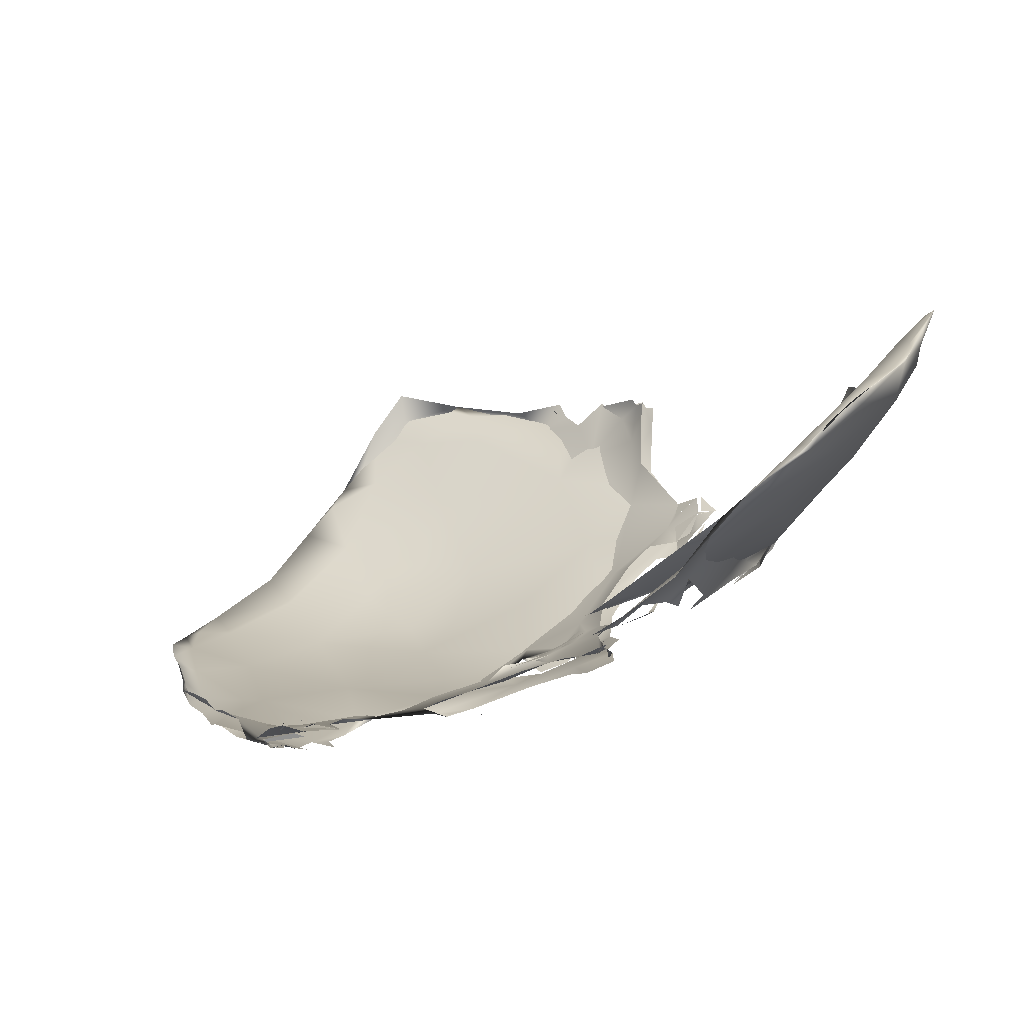
<metadata>
{"format":"obj","ext":"obj","renderer":"f3d","projection":"perspective","resolution":1024,"background":"white","views":[{"elev":40.6,"azim":-150.6,"up":"+Z"}]}
</metadata>
<code>
o 1092
v 7.182 4.033 3.173
v 7.051 4.014 3.191
v 7.021 4.103 3.195
v 7.143 4.185 3.196
v 7.234 4.1 3.183
v 7.245 4.181 3.199
v 7.099 3.924 3.21
v 7.208 3.916 3.217
v 7.245 4.022 3.202
v 6.966 3.937 3.231
v 6.902 4.043 3.242
v 6.888 4.172 3.25
v 7.26 4.131 3.202
v 7.008 4.21 3.219
v 7.266 4.23 3.222
v 7.213 4.303 3.245
v 7.056 4.287 3.23
v 7.044 3.826 3.257
v 7.241 3.922 3.23
v 7.245 3.96 3.228
v 7.248 4.078 3.212
v 7.266 4.216 3.226
v 7.122 4.325 3.244
v 7.142 3.78 3.276
v 6.916 3.837 3.288
v 7.221 3.823 3.268
v 7.232 3.856 3.261
v 6.962 4.289 3.255
v 7.259 4.314 3.263
v 7.03 4.38 3.282
v 7.016 3.73 3.32
v 7.229 3.752 3.321
v 6.797 3.948 3.306
v 7.23 3.9 3.254
v 7.155 3.97 3.245
v 7.053 4.064 3.243
v 7.015 3.956 3.264
v 7.173 4.127 3.231
v 7.057 4.216 3.262
v 6.934 4.117 3.272
v 6.775 4.113 3.308
v 7.203 4.264 3.256
v 6.845 4.263 3.299
v 7.251 4.287 3.254
v 7.216 4.397 3.307
v 7.125 4.421 3.306
v 7.193 3.705 3.33
v 6.885 3.755 3.343
v 6.798 3.822 3.346
v 7.102 4.354 3.302
v 6.93 4.413 3.333
v 7.248 4.364 3.291
v 7.151 4.466 3.339
v 7.123 3.686 3.339
v 7.181 3.831 3.281
v 7.234 3.74 3.299
v 7.036 3.841 3.301
v 6.699 3.895 3.37
v 6.896 3.971 3.302
v 6.863 4.088 3.296
v 6.753 4.246 3.345
v 6.861 4.194 3.313
v 6.909 4.35 3.341
v 7.217 4.352 3.288
v 6.8 4.419 3.401
v 7.096 4.512 3.368
v 6.925 3.671 3.392
v 7.214 3.681 3.364
v 6.84 3.765 3.381
v 6.753 4.047 3.353
v 6.677 4.304 3.426
v 6.768 4.283 3.37
v 6.977 4.488 3.4
v 7.217 4.402 3.311
v 7.126 4.5 3.36
v 7.038 3.662 3.372
v 7.106 3.662 3.369
v 6.806 3.714 3.411
v 7.137 3.739 3.326
v 7.215 3.668 3.342
v 7.028 3.721 3.361
v 6.714 3.901 3.389
v 6.682 4.027 3.371
v 6.675 4.177 3.392
v 7.147 4.436 3.339
v 7.187 4.427 3.325
v 7.142 4.471 3.345
v 6.908 4.553 3.437
v 7.021 4.479 3.358
v 6.985 3.653 3.395
v 7.07 3.672 3.367
v 6.678 3.811 3.425
v 6.624 3.972 3.421
v 6.732 4.36 3.415
v 6.717 4.429 3.457
v 6.807 4.479 3.432
v 7.092 4.522 3.391
v 6.913 3.633 3.429
v 6.889 3.652 3.423
v 6.856 3.67 3.429
v 6.908 3.635 3.412
v 6.845 3.657 3.407
v 6.738 3.697 3.46
v 6.695 3.773 3.429
v 6.617 4.017 3.413
v 6.61 4.122 3.435
v 6.675 4.177 3.39
v 6.604 4.199 3.448
v 6.662 4.217 3.412
v 6.665 4.27 3.412
v 7.062 4.527 3.395
v 7.088 4.533 3.375
v 7.014 4.565 3.428
v 7.031 4.562 3.44
v 7.016 3.654 3.381
v 6.891 3.655 3.418
v 6.917 3.636 3.415
v 6.858 3.673 3.416
v 6.892 3.654 3.405
v 6.917 3.63 3.408
v 6.919 3.643 3.419
v 6.827 3.639 3.467
v 6.779 3.653 3.462
v 6.795 3.645 3.449
v 6.722 3.688 3.454
v 6.584 3.825 3.475
v 6.575 3.886 3.472
v 6.593 4.075 3.447
v 6.598 3.975 3.448
v 6.578 4.156 3.431
v 6.634 4.23 3.438
v 6.621 4.231 3.413
v 6.667 4.269 3.438
v 6.635 4.236 3.437
v 6.582 4.277 3.492
v 6.63 4.33 3.474
v 6.777 4.481 3.45
v 6.801 4.612 3.504
v 6.973 4.592 3.456
v 6.807 4.549 3.484
v 7.021 4.564 3.424
v 7.029 4.576 3.422
v 6.905 3.633 3.408
v 6.916 3.64 3.414
v 6.754 3.648 3.498
v 6.816 3.624 3.447
v 6.857 3.674 3.417
v 6.745 3.632 3.485
v 6.692 3.748 3.464
v 6.574 3.859 3.477
v 6.56 3.855 3.454
v 6.583 3.931 3.465
v 6.571 3.929 3.441
v 6.586 3.973 3.426
v 6.576 4.074 3.426
v 6.541 4.151 3.461
v 6.557 4.156 3.482
v 6.563 4.153 3.475
v 6.572 4.173 3.477
v 6.594 4.155 3.453
v 6.575 4.207 3.48
v 6.606 4.198 3.446
v 6.594 4.154 3.453
v 6.591 4.201 3.424
v 6.604 4.196 3.447
v 6.614 4.246 3.464
v 6.636 4.227 3.435
v 6.597 4.25 3.477
v 6.614 4.247 3.465
v 6.617 4.256 3.462
v 6.599 4.257 3.444
v 6.621 4.24 3.415
v 6.618 4.316 3.459
v 6.662 4.384 3.482
v 6.701 4.426 3.452
v 6.977 4.61 3.484
v 6.828 3.642 3.463
v 6.826 3.635 3.444
v 6.803 3.656 3.448
v 6.776 3.649 3.441
v 6.73 3.68 3.492
v 6.681 3.735 3.443
v 6.716 3.663 3.474
v 6.574 3.819 3.45
v 6.531 3.864 3.509
v 6.522 3.906 3.498
v 6.551 3.825 3.504
v 6.537 3.924 3.489
v 6.538 3.923 3.489
v 6.524 3.903 3.497
v 6.522 3.96 3.498
v 6.52 3.921 3.467
v 6.502 3.957 3.478
v 6.498 3.957 3.483
v 6.518 3.96 3.502
v 6.518 3.942 3.503
v 6.53 4.177 3.514
v 6.554 4.178 3.456
v 6.594 4.155 3.453
v 6.573 4.172 3.476
v 6.606 4.198 3.446
v 6.615 4.247 3.464
v 6.598 4.25 3.477
v 6.597 4.247 3.477
v 6.633 4.307 3.482
v 6.613 4.246 3.465
v 6.603 4.32 3.5
v 6.689 4.426 3.484
v 6.788 4.544 3.465
v 6.798 4.531 3.484
v 6.837 4.624 3.527
v 6.973 4.627 3.468
v 6.909 4.643 3.527
v 6.767 3.641 3.502
v 6.817 3.623 3.446
v 6.756 3.622 3.486
v 6.729 3.634 3.493
v 6.551 3.824 3.504
v 6.574 3.859 3.477
v 6.586 3.823 3.475
v 6.511 3.908 3.512
v 6.522 3.905 3.498
v 6.506 3.855 3.516
v 6.525 3.864 3.511
v 6.551 3.825 3.504
v 6.531 3.863 3.509
v 6.573 3.86 3.478
v 6.52 3.856 3.485
v 6.528 3.919 3.464
v 6.512 3.899 3.473
v 6.539 3.926 3.488
v 6.524 3.921 3.464
v 6.54 3.922 3.487
v 6.525 3.9 3.495
v 6.512 3.905 3.511
v 6.513 3.906 3.51
v 6.517 3.96 3.503
v 6.498 3.959 3.482
v 6.492 3.906 3.491
v 6.498 3.941 3.484
v 6.51 4.181 3.495
v 6.545 4.228 3.484
v 6.526 4.222 3.529
v 6.579 4.258 3.458
v 6.586 4.328 3.48
v 6.649 4.392 3.46
v 6.635 4.427 3.512
v 6.637 4.428 3.51
v 6.637 4.429 3.51
v 6.639 4.429 3.508
v 6.618 4.428 3.49
v 6.618 4.426 3.49
v 6.618 4.428 3.49
v 6.616 4.426 3.492
v 6.675 4.42 3.458
v 6.675 4.431 3.462
v 6.797 4.57 3.507
v 6.789 4.584 3.488
v 6.76 4.612 3.514
v 6.805 4.568 3.468
v 6.807 4.597 3.527
v 6.761 4.592 3.534
v 6.956 4.641 3.491
v 6.94 4.63 3.515
v 6.957 4.621 3.505
v 6.754 3.649 3.499
v 6.742 3.651 3.509
v 6.743 3.632 3.485
v 6.517 3.809 3.535
v 6.517 3.809 3.536
v 6.517 3.809 3.536
v 6.517 3.809 3.536
v 6.53 3.795 3.515
v 6.53 3.795 3.515
v 6.53 3.795 3.515
v 6.53 3.795 3.515
v 6.546 3.822 3.507
v 6.504 3.853 3.517
v 6.526 3.86 3.512
v 6.53 3.863 3.51
v 6.525 3.907 3.494
v 6.528 4.29 3.519
v 6.503 4.245 3.524
v 6.541 4.303 3.542
v 6.524 4.309 3.522
v 6.616 4.422 3.493
v 6.617 4.425 3.491
v 6.806 4.626 3.543
v 6.805 4.598 3.529
v 6.762 4.594 3.535
v 6.868 4.651 3.519
v 6.785 4.635 3.557
v 6.809 4.627 3.543
v 6.808 4.721 3.604
v 6.517 3.809 3.536
v 6.521 4.237 3.541
v 6.48 4.308 3.586
v 6.502 4.332 3.588
v 6.801 4.642 3.52
v 6.787 4.636 3.557
v 6.941 4.645 3.498
v 6.904 4.658 3.506
v 6.848 4.705 3.569
v 6.514 4.234 3.509
v 6.489 4.271 3.56
v 6.468 4.286 3.573
v 6.476 4.291 3.582
v 6.484 4.341 3.57
v 6.779 4.653 3.537
v 6.776 4.697 3.582
v 6.786 4.681 3.602
v 6.833 4.698 3.566
v 6.479 4.301 3.593
v 6.468 4.326 3.613
v 6.482 4.314 3.583
v 6.485 4.282 3.589
v 6.468 4.325 3.615
v 6.446 4.325 3.599
v 6.503 4.335 3.589
v 6.464 4.319 3.619
v 6.507 4.363 3.598
v 6.464 4.315 3.617
v 6.783 4.68 3.603
v 6.733 4.647 3.601
v 6.754 4.695 3.625
v 6.774 4.72 3.61
v 6.815 4.721 3.594
v 6.755 4.69 3.609
v 6.784 4.7 3.617
v 6.755 4.697 3.625
v 6.809 4.72 3.593
v 6.386 4.231 3.628
v 6.386 4.231 3.628
v 6.386 4.23 3.628
v 6.414 4.23 3.624
v 6.414 4.231 3.624
v 6.414 4.23 3.624
v 6.414 4.23 3.624
v 6.414 4.23 3.624
v 6.414 4.23 3.624
v 6.386 4.23 3.628
v 6.386 4.231 3.628
v 6.386 4.231 3.628
v 6.465 4.303 3.576
v 6.486 4.284 3.586
v 6.816 4.723 3.605
v 6.756 4.693 3.622
v 6.774 4.726 3.645
v 6.787 4.732 3.646
v 6.776 4.736 3.618
v 6.774 4.75 3.63
v 6.322 3.98 3.692
v 6.314 3.994 3.716
v 6.336 4.069 3.69
v 6.311 4.073 3.686
v 6.312 4.061 3.699
v 6.321 4.107 3.677
v 6.339 4.155 3.668
v 6.414 4.231 3.624
v 6.386 4.231 3.628
v 6.748 4.713 3.604
v 6.741 4.758 3.661
v 6.748 4.713 3.604
v 6.755 4.743 3.679
v 6.759 4.738 3.628
v 6.754 4.742 3.679
v 6.32 3.94 3.739
v 6.304 3.957 3.747
v 6.282 4.114 3.768
v 6.344 4.1 3.677
v 6.326 4.135 3.715
v 6.362 4.145 3.658
v 6.344 4.097 3.665
v 6.338 4.056 3.696
v 6.363 4.146 3.668
v 6.344 4.098 3.675
v 6.329 4.118 3.725
v 6.361 4.147 3.671
v 6.77 4.724 3.645
v 6.751 4.741 3.678
v 6.786 4.721 3.635
v 6.8 4.782 3.689
v 6.754 4.744 3.681
v 6.76 4.78 3.707
v 6.742 4.76 3.661
v 6.304 3.927 3.759
v 6.319 4.101 3.666
v 6.304 4.119 3.715
v 6.342 4.142 3.654
v 6.303 4.133 3.701
v 6.291 4.169 3.746
v 6.295 3.934 3.79
v 6.242 4.007 3.862
v 6.285 4.043 3.799
v 6.287 4.183 3.777
v 6.25 4.224 3.839
v 6.274 4.186 3.793
v 6.29 3.915 3.809
v 6.276 3.902 3.823
v 6.298 3.899 3.829
v 6.281 4.256 3.823
v 6.26 4.257 3.819
v 6.268 4.278 3.839
v 6.668 4.816 3.797
v 6.666 4.821 3.793
v 6.668 4.816 3.797
v 6.684 4.836 3.807
v 6.686 4.831 3.81
v 6.684 4.836 3.806
v 6.671 4.813 3.802
v 6.681 4.839 3.802
v 6.198 4.159 3.931
v 6.204 4.285 3.942
v 6.258 4.302 3.868
v 6.259 4.343 3.858
v 6.284 4.339 3.864
v 6.686 4.831 3.81
v 6.686 4.831 3.81
v 6.686 4.831 3.81
v 6.666 4.822 3.793
v 6.666 4.821 3.793
v 6.666 4.821 3.793
v 6.686 4.831 3.81
v 6.666 4.821 3.793
v 6.263 3.88 3.868
v 6.266 3.92 3.873
v 6.261 3.936 3.879
v 6.227 4.221 3.947
v 6.256 4.366 3.903
v 6.297 4.391 3.872
v 6.309 4.421 3.866
v 6.223 3.948 3.947
v 6.221 4.028 3.982
v 6.257 4.418 3.943
v 6.309 4.422 3.866
v 6.282 4.359 3.908
v 6.31 4.42 3.863
v 6.299 4.39 3.867
v 6.284 4.429 3.858
v 6.287 3.883 3.875
v 6.272 4.397 3.861
v 6.26 4.488 3.974
v 6.299 4.487 3.925
v 6.298 4.391 3.87
v 6.301 4.476 3.92
v 6.295 4.539 3.934
v 6.251 3.919 3.913
v 6.225 3.945 3.96
v 6.171 4.032 4.016
v 6.275 4.476 3.939
v 6.295 4.494 3.953
v 6.186 3.966 4.03
v 6.131 4.265 4.076
v 6.197 4.38 4.07
v 6.29 4.496 3.956
v 6.294 4.534 3.974
v 6.295 4.465 3.93
v 6.269 4.475 3.939
v 6.302 4.497 3.951
v 6.268 4.497 3.928
v 6.28 4.511 3.942
v 6.314 4.529 3.949
v 6.299 4.511 3.934
v 6.28 4.548 3.955
v 6.313 4.594 3.949
v 6.347 4.623 3.977
v 6.329 4.583 3.969
v 6.337 4.605 3.973
v 6.34 4.621 3.98
v 6.217 3.947 3.973
v 6.195 3.974 4.039
v 6.32 4.598 3.998
v 6.329 4.631 3.957
v 6.288 4.569 3.979
v 6.31 4.594 3.954
v 6.334 4.583 3.963
v 6.312 4.559 3.989
v 6.323 4.623 3.96
v 6.298 4.605 3.983
v 6.192 3.969 4.033
v 6.121 4.147 4.095
v 6.174 4.406 4.068
v 6.224 4.505 4.06
v 6.154 4.002 4.085
v 6.171 4.116 4.1
v 6.16 4.245 4.134
v 6.264 4.564 4.063
v 6.243 4.569 4.049
v 6.271 4.577 4.016
v 6.172 3.979 4.08
v 6.16 3.994 4.103
v 6.165 4.019 4.101
v 6.194 4.501 4.134
v 6.244 4.55 4.048
v 6.083 4.262 4.19
v 6.15 4.497 4.179
v 6.198 4.538 4.146
v 6.123 4.063 4.145
v 6.114 4.391 4.179
v 6.158 4.39 4.172
v 6.207 4.542 4.115
v 6.097 4.15 4.165
v 6.128 4.043 4.17
v 6.133 4.121 4.178
v 6.167 4.534 4.193
v 6.106 4.079 4.209
v 6.093 4.157 4.203
v 6.125 4.52 4.244
v 6.146 4.526 4.22
v 6.105 4.088 4.213
v 6.081 4.249 4.244
v 6.115 4.304 4.235
v 6.109 4.479 4.25
v 6.134 4.462 4.232
v 6.095 4.147 4.227
v 6.098 4.189 4.227
v 6.089 4.371 4.254
v 6.128 4.515 4.246
v 6.115 4.505 4.258
v 6.086 4.211 4.235
v 6.086 4.273 4.247
v 6.084 4.335 4.267
v 6.085 4.352 4.272
v 6.095 4.421 4.275
v 6.092 4.393 4.276
v 6.105 4.446 4.268
v 6.111 4.473 4.254
f 1 2 3
f 4 1 3
f 1 4 5
f 6 5 4
f 1 7 2
f 8 7 1
f 9 8 1
f 1 5 9
f 2 10 11
f 3 11 12
f 2 11 3
f 9 5 13
f 5 6 13
f 3 12 14
f 13 6 15
f 3 14 4
f 16 6 4
f 4 14 17
f 7 18 10
f 2 7 10
f 8 9 19
f 19 9 20
f 20 9 21
f 9 13 21
f 21 13 22
f 13 15 22
f 16 15 6
f 23 4 17
f 16 4 23
f 18 7 24
f 8 24 7
f 18 25 10
f 19 26 8
f 27 19 20
f 14 12 28
f 14 28 17
f 29 22 15
f 16 29 15
f 30 17 28
f 23 17 30
f 18 24 31
f 8 26 24
f 27 32 26
f 26 19 27
f 25 33 10
f 10 33 11
f 20 34 27
f 35 36 37
f 20 21 35
f 21 38 35
f 36 39 40
f 35 38 36
f 22 38 21
f 12 11 41
f 38 39 36
f 38 42 39
f 22 42 38
f 12 43 28
f 22 29 44
f 45 29 16
f 46 23 30
f 16 23 46
f 47 26 32
f 18 31 25
f 26 47 24
f 48 49 25
f 25 49 33
f 20 35 34
f 11 33 41
f 12 41 43
f 42 50 39
f 22 44 42
f 43 51 28
f 51 30 28
f 16 46 45
f 52 29 45
f 53 45 46
f 31 24 54
f 31 48 25
f 55 56 27
f 55 27 34
f 55 35 57
f 34 35 55
f 49 58 33
f 35 37 57
f 37 59 57
f 37 36 59
f 40 60 59
f 59 36 40
f 41 61 43
f 40 39 62
f 60 40 62
f 62 39 63
f 50 63 39
f 42 64 50
f 42 44 64
f 43 65 51
f 44 29 64
f 29 52 64
f 53 46 66
f 24 47 54
f 31 67 48
f 47 32 68
f 59 69 57
f 59 60 70
f 65 61 71
f 61 65 43
f 72 62 63
f 63 50 73
f 52 45 74
f 52 74 64
f 53 66 75
f 31 76 67
f 76 31 54
f 54 47 77
f 77 47 68
f 67 78 48
f 55 79 56
f 56 79 80
f 57 81 79
f 48 78 49
f 79 55 57
f 81 57 69
f 69 59 82
f 58 83 33
f 82 59 70
f 33 83 41
f 84 41 83
f 41 84 61
f 70 60 62
f 50 64 85
f 85 64 74
f 50 85 73
f 74 45 86
f 74 86 85
f 53 87 45
f 86 45 87
f 88 51 65
f 51 89 30
f 87 53 75
f 30 89 46
f 46 89 66
f 76 54 77
f 76 90 67
f 91 79 81
f 78 92 49
f 49 92 58
f 93 58 92
f 58 93 83
f 71 61 84
f 72 63 94
f 71 95 65
f 96 94 63
f 96 63 73
f 87 85 86
f 88 89 51
f 66 97 75
f 90 76 77
f 67 90 98
f 80 91 77
f 67 99 100
f 98 99 67
f 91 80 79
f 78 67 100
f 101 91 81
f 101 69 102
f 81 69 101
f 103 92 78
f 69 82 104
f 82 70 105
f 106 83 93
f 83 106 84
f 107 105 70
f 70 62 107
f 106 108 84
f 62 72 107
f 84 108 109
f 84 109 71
f 72 110 107
f 94 110 72
f 73 85 111
f 87 111 85
f 111 87 112
f 75 112 87
f 113 66 89
f 66 113 97
f 114 97 113
f 115 90 77
f 115 77 91
f 116 117 118
f 119 120 121
f 122 123 78
f 100 122 78
f 91 101 115
f 78 123 103
f 102 69 124
f 124 104 125
f 124 69 104
f 126 127 92
f 92 127 93
f 128 93 129
f 106 93 128
f 105 107 130
f 109 108 131
f 110 109 107
f 107 109 132
f 109 110 71
f 71 133 134
f 135 71 134
f 135 136 71
f 95 137 65
f 73 138 96
f 139 73 111
f 137 140 65
f 65 140 88
f 141 139 111
f 112 142 111
f 90 101 143
f 101 90 115
f 118 117 144
f 103 123 145
f 102 124 146
f 121 147 119
f 148 124 125
f 103 149 92
f 149 126 92
f 126 150 127
f 151 104 82
f 152 129 127
f 127 129 93
f 82 105 151
f 153 105 154
f 105 155 154
f 105 130 155
f 156 155 130
f 128 157 106
f 158 157 128
f 106 159 160
f 106 157 159
f 108 106 160
f 161 162 163
f 130 107 164
f 165 166 167
f 164 107 132
f 168 169 161
f 161 169 162
f 134 170 135
f 110 171 172
f 110 173 171
f 136 174 71
f 95 71 174
f 173 94 175
f 173 110 94
f 175 94 96
f 138 73 139
f 111 142 141
f 88 113 89
f 176 114 113
f 145 123 177
f 178 179 180
f 145 181 103
f 103 181 149
f 125 182 183
f 125 104 182
f 184 182 104
f 184 104 151
f 127 185 186
f 187 185 127
f 150 187 127
f 151 105 153
f 127 186 188
f 188 152 127
f 189 190 191
f 192 193 194
f 195 191 196
f 197 157 158
f 198 156 130
f 163 159 161
f 161 159 157
f 199 200 201
f 201 200 202
f 202 200 203
f 161 135 168
f 170 168 135
f 204 205 206
f 136 135 207
f 174 208 95
f 137 95 175
f 175 96 137
f 209 137 96
f 140 137 210
f 88 140 211
f 142 212 139
f 142 139 141
f 113 88 213
f 176 113 213
f 177 214 145
f 215 148 216
f 215 124 148
f 148 183 217
f 148 125 183
f 218 219 220
f 221 222 223
f 224 223 222
f 225 226 227
f 228 229 230
f 231 227 226
f 151 153 232
f 233 234 235
f 190 236 191
f 196 191 236
f 233 235 237
f 238 239 240
f 241 156 242
f 156 198 242
f 243 157 197
f 243 161 157
f 244 242 198
f 173 242 244
f 245 173 246
f 174 136 207
f 173 175 246
f 247 248 249
f 249 248 250
f 251 252 253
f 251 253 254
f 246 255 256
f 246 175 255
f 255 175 256
f 256 175 95
f 209 96 138
f 210 257 140
f 258 259 260
f 261 140 262
f 211 140 261
f 212 263 139
f 88 211 213
f 213 264 176
f 176 264 265
f 145 214 266
f 145 267 181
f 216 148 268
f 217 268 148
f 269 270 271
f 272 271 270
f 273 274 275
f 276 273 275
f 277 278 279
f 221 280 223
f 280 221 281
f 282 283 242
f 242 173 282
f 135 161 243
f 135 284 207
f 282 245 285
f 282 173 245
f 286 287 252
f 286 254 287
f 287 253 252
f 253 287 254
f 258 209 138
f 259 258 138
f 288 289 290
f 138 139 291
f 288 290 292
f 211 261 293
f 263 291 139
f 213 211 294
f 267 145 266
f 271 295 269
f 272 295 271
f 197 296 243
f 241 242 283
f 135 243 297
f 135 297 284
f 284 297 298
f 299 138 291
f 293 300 211
f 263 301 291
f 291 301 302
f 213 294 303
f 304 283 305
f 305 283 306
f 283 282 306
f 297 305 307
f 305 297 243
f 308 306 282
f 308 282 285
f 309 299 291
f 309 291 310
f 300 311 294
f 300 294 211
f 291 312 310
f 291 302 312
f 312 302 303
f 305 306 307
f 307 313 297
f 297 313 314
f 315 316 317
f 318 306 308
f 319 320 321
f 298 297 322
f 323 324 325
f 312 326 310
f 327 328 329
f 294 311 330
f 303 294 331
f 331 312 303
f 332 333 334
f 335 336 337
f 338 339 340
f 341 342 343
f 307 306 344
f 313 345 314
f 312 331 326
f 346 347 348
f 346 348 349
f 350 294 351
f 331 294 350
f 352 353 354
f 352 355 356
f 355 357 358
f 355 358 356
f 359 338 340
f 360 341 343
f 361 310 326
f 362 363 326
f 350 326 331
f 348 347 364
f 350 365 326
f 349 348 366
f 352 367 353
f 368 352 356
f 369 354 353
f 370 354 371
f 371 354 369
f 372 373 374
f 375 376 377
f 371 378 370
f 362 326 365
f 379 380 381
f 382 383 384
f 350 351 385
f 367 352 386
f 386 352 368
f 356 387 388
f 389 390 388
f 388 390 391
f 392 367 386
f 392 353 367
f 353 392 393
f 393 369 353
f 388 394 356
f 391 371 395
f 395 371 369
f 368 356 394
f 369 396 395
f 388 391 397
f 395 397 391
f 368 398 386
f 368 394 398
f 397 394 388
f 386 398 399
f 400 392 386
f 395 396 401
f 402 397 395
f 402 403 397
f 404 405 406
f 407 408 409
f 404 406 410
f 409 411 407
f 393 412 369
f 369 412 396
f 413 396 412
f 413 414 396
f 401 396 414
f 415 403 402
f 416 401 414
f 417 418 419
f 420 421 422
f 418 423 419
f 421 424 422
f 399 398 425
f 392 400 426
f 392 426 393
f 427 398 394
f 394 397 428
f 428 397 403
f 428 403 429
f 403 415 429
f 416 430 431
f 425 398 427
f 393 426 432
f 394 433 427
f 414 434 416
f 430 434 435
f 430 416 434
f 436 437 438
f 415 439 429
f 400 440 426
f 433 394 428
f 434 414 413
f 429 441 442
f 434 443 435
f 435 444 445
f 444 442 445
f 445 443 435
f 443 445 446
f 426 440 447
f 427 447 425
f 433 448 427
f 432 449 393
f 434 450 443
f 450 451 443
f 447 427 448
f 426 447 432
f 452 449 432
f 449 412 393
f 412 453 413
f 454 428 429
f 455 450 456
f 457 458 459
f 442 460 445
f 442 460 461
f 459 462 457
f 443 463 464
f 464 443 446
f 446 465 464
f 466 467 468
f 468 469 466
f 470 447 448
f 432 447 470
f 432 470 452
f 433 471 448
f 429 442 454
f 456 450 434
f 468 467 456
f 468 456 472
f 473 474 475
f 476 462 477
f 478 479 473
f 479 474 473
f 472 469 468
f 470 480 452
f 449 481 412
f 481 453 412
f 453 482 413
f 434 413 482
f 434 483 456
f 442 461 474
f 459 477 462
f 448 471 480
f 470 448 480
f 449 452 484
f 433 428 485
f 485 428 486
f 472 456 487
f 488 489 479
f 489 474 479
f 490 480 471
f 452 491 484
f 490 471 492
f 471 433 492
f 483 434 482
f 442 493 454
f 442 474 494
f 483 487 456
f 489 494 474
f 480 491 452
f 433 485 492
f 481 495 453
f 486 428 454
f 496 483 482
f 442 494 493
f 489 488 494
f 490 491 480
f 497 483 496
f 497 487 483
f 490 492 491
f 484 498 449
f 449 498 481
f 482 453 499
f 454 493 500
f 501 488 497
f 494 488 501
f 484 491 498
f 502 481 498
f 481 502 495
f 495 499 453
f 500 486 454
f 501 493 494
f 492 503 491
f 491 503 498
f 492 485 504
f 482 499 496
f 501 497 505
f 504 503 492
f 506 498 503
f 498 507 502
f 508 509 496
f 509 497 496
f 505 493 501
f 497 509 505
f 510 503 504
f 504 485 486
f 502 507 495
f 507 511 495
f 486 500 512
f 513 496 499
f 493 514 500
f 508 496 513
f 506 503 510
f 498 506 507
f 506 515 507
f 512 516 504
f 504 486 512
f 517 495 511
f 512 500 514
f 517 499 495
f 505 514 493
f 518 514 505
f 508 519 509
f 505 509 518
f 510 515 506
f 516 515 510
f 510 504 516
f 507 515 511
f 515 520 511
f 516 512 521
f 520 516 521
f 521 511 520
f 522 511 521
f 517 513 499
f 509 519 518
f 516 520 515
f 521 523 522
f 521 512 523
f 511 522 517
f 523 512 524
f 522 525 517
f 524 512 514
f 517 526 513
f 519 508 513
f 522 523 525
f 525 523 524
f 525 526 517
f 514 527 524
f 526 519 513
f 527 518 519
f 527 514 518
f 525 524 526
f 524 527 526
f 519 526 527

</code>
